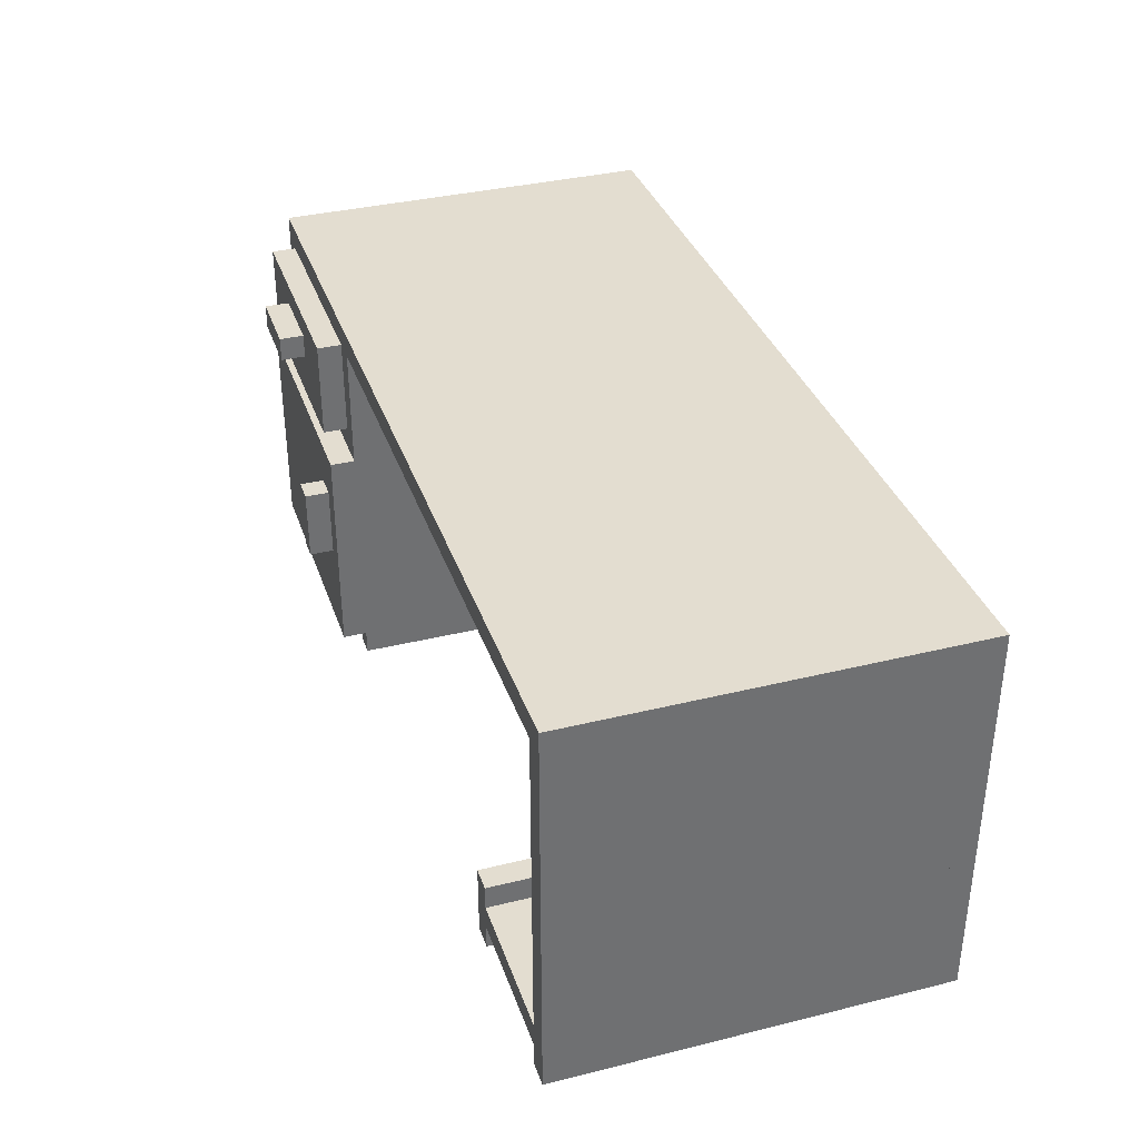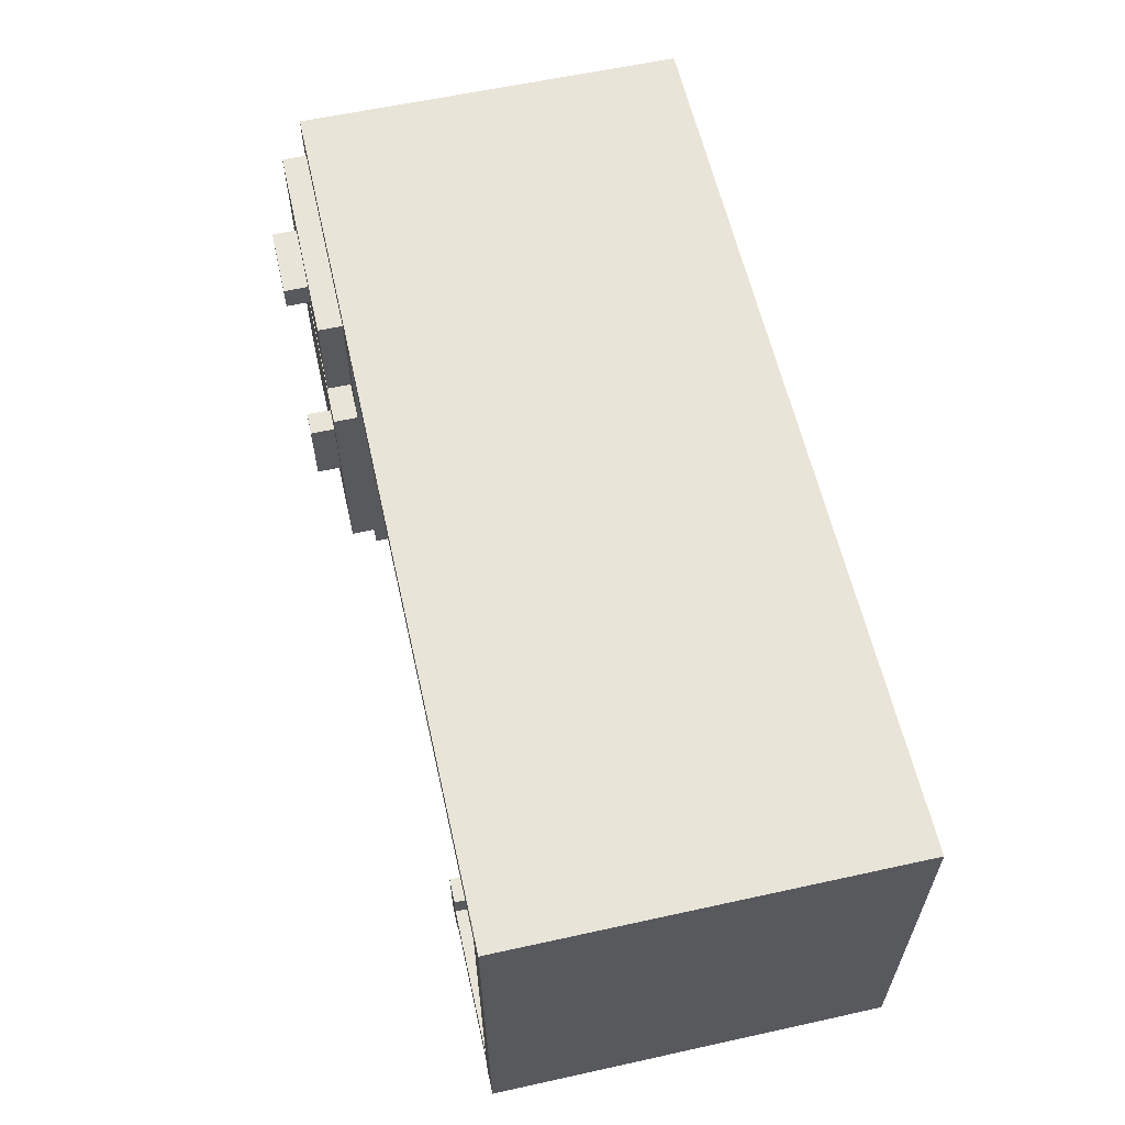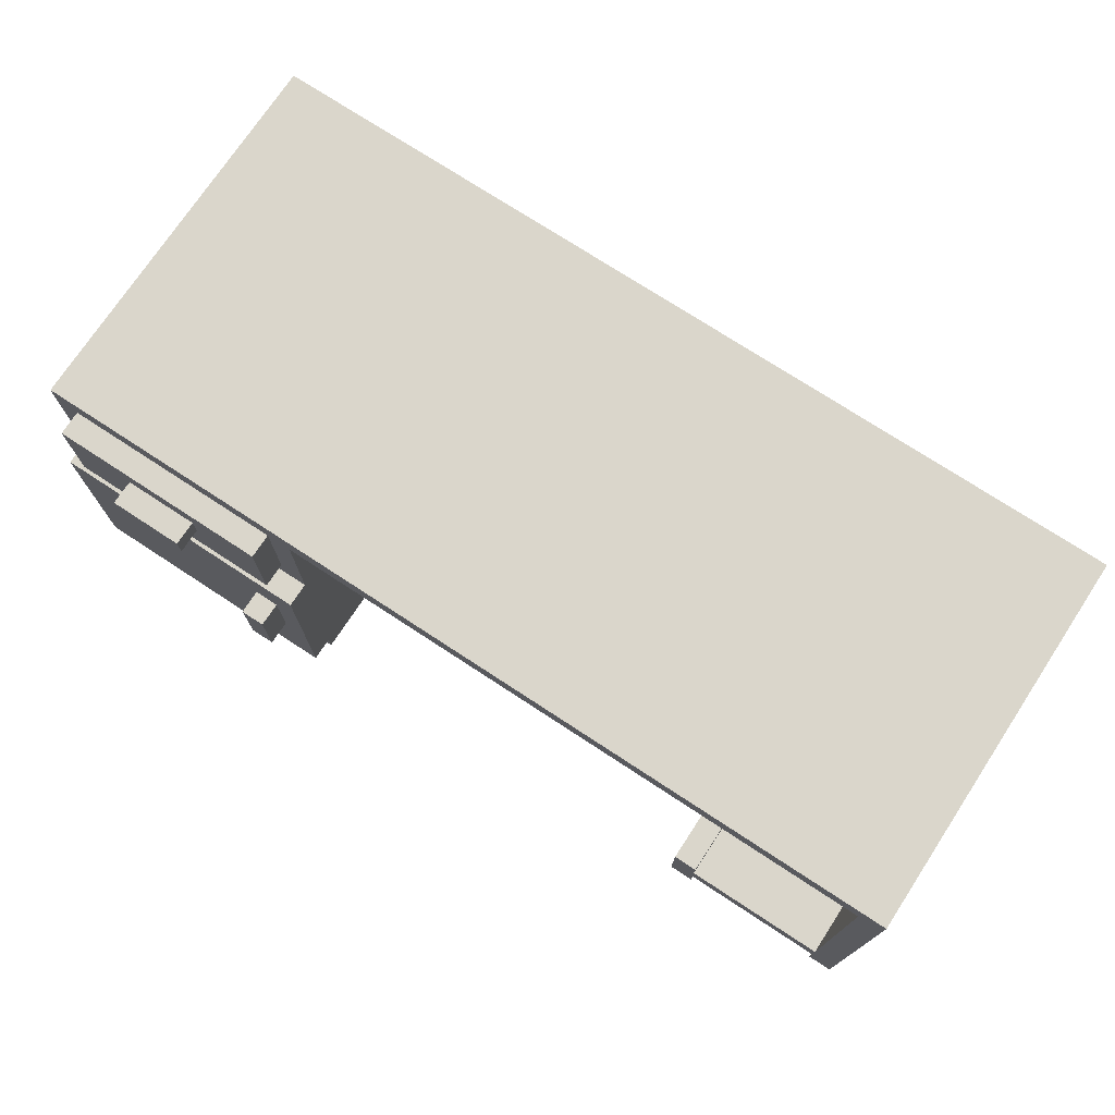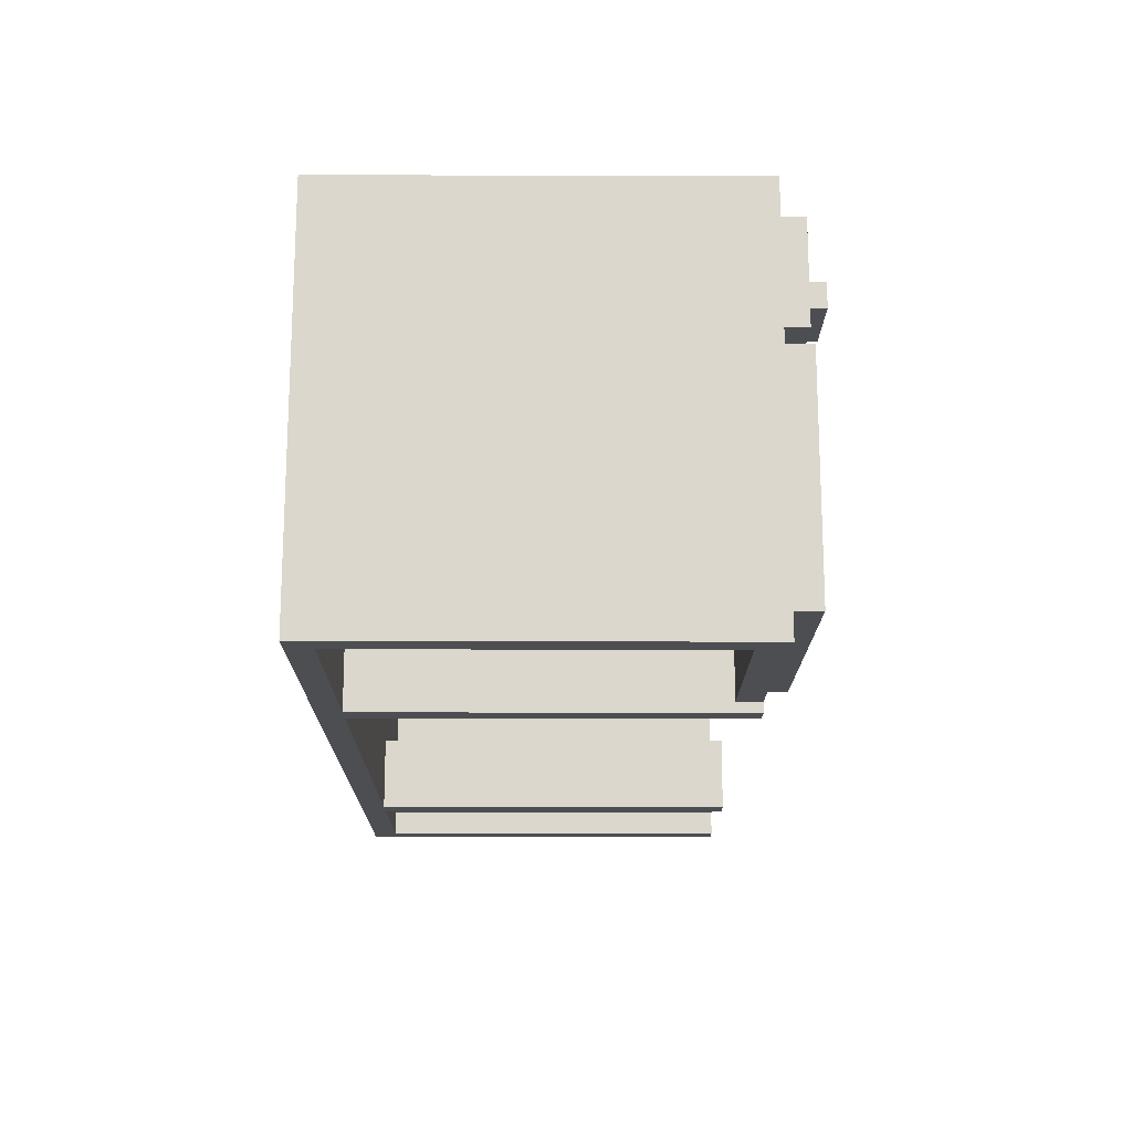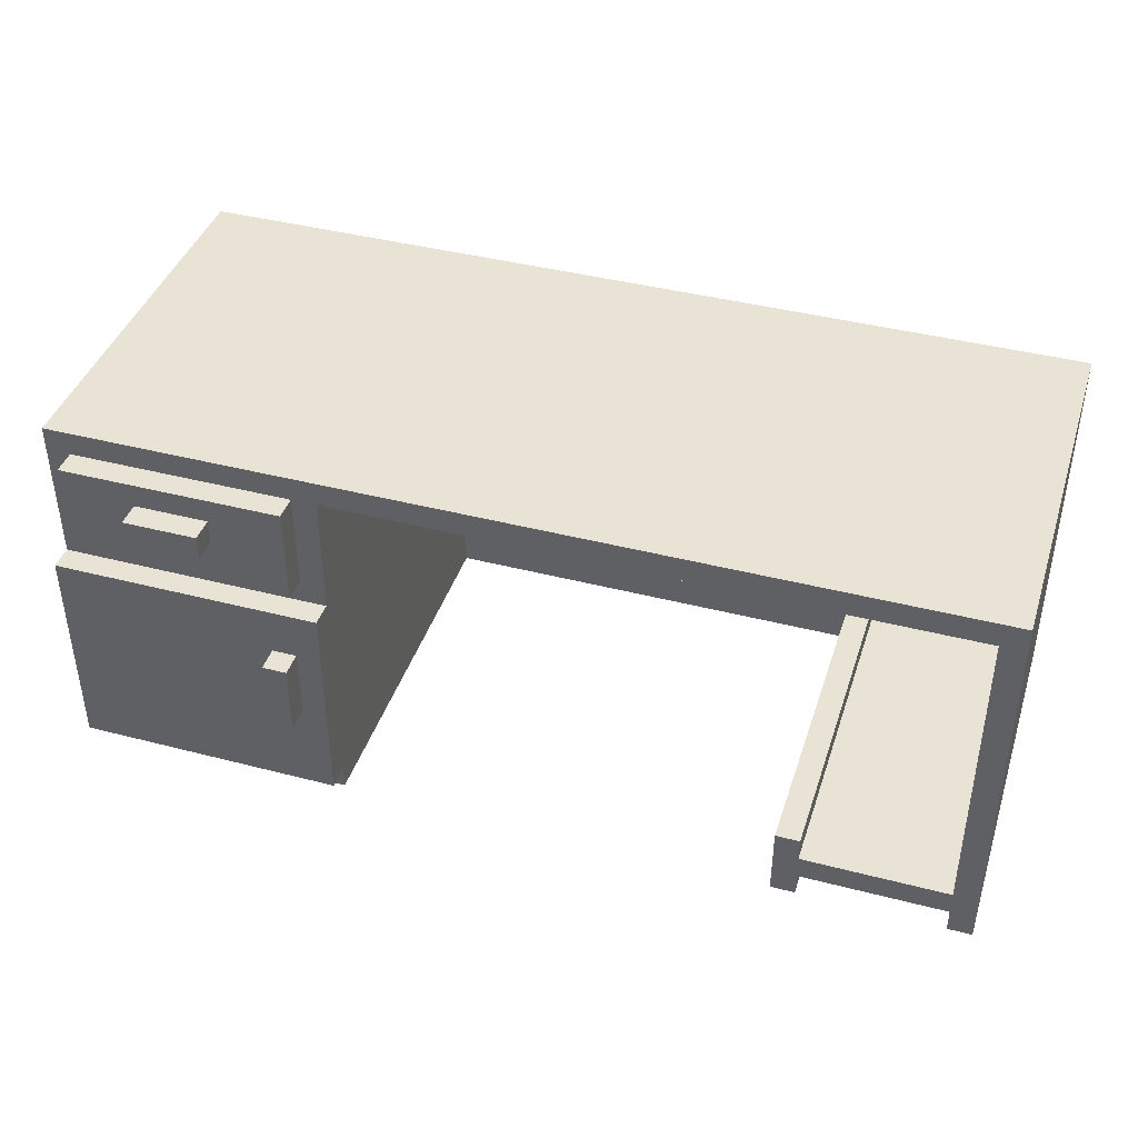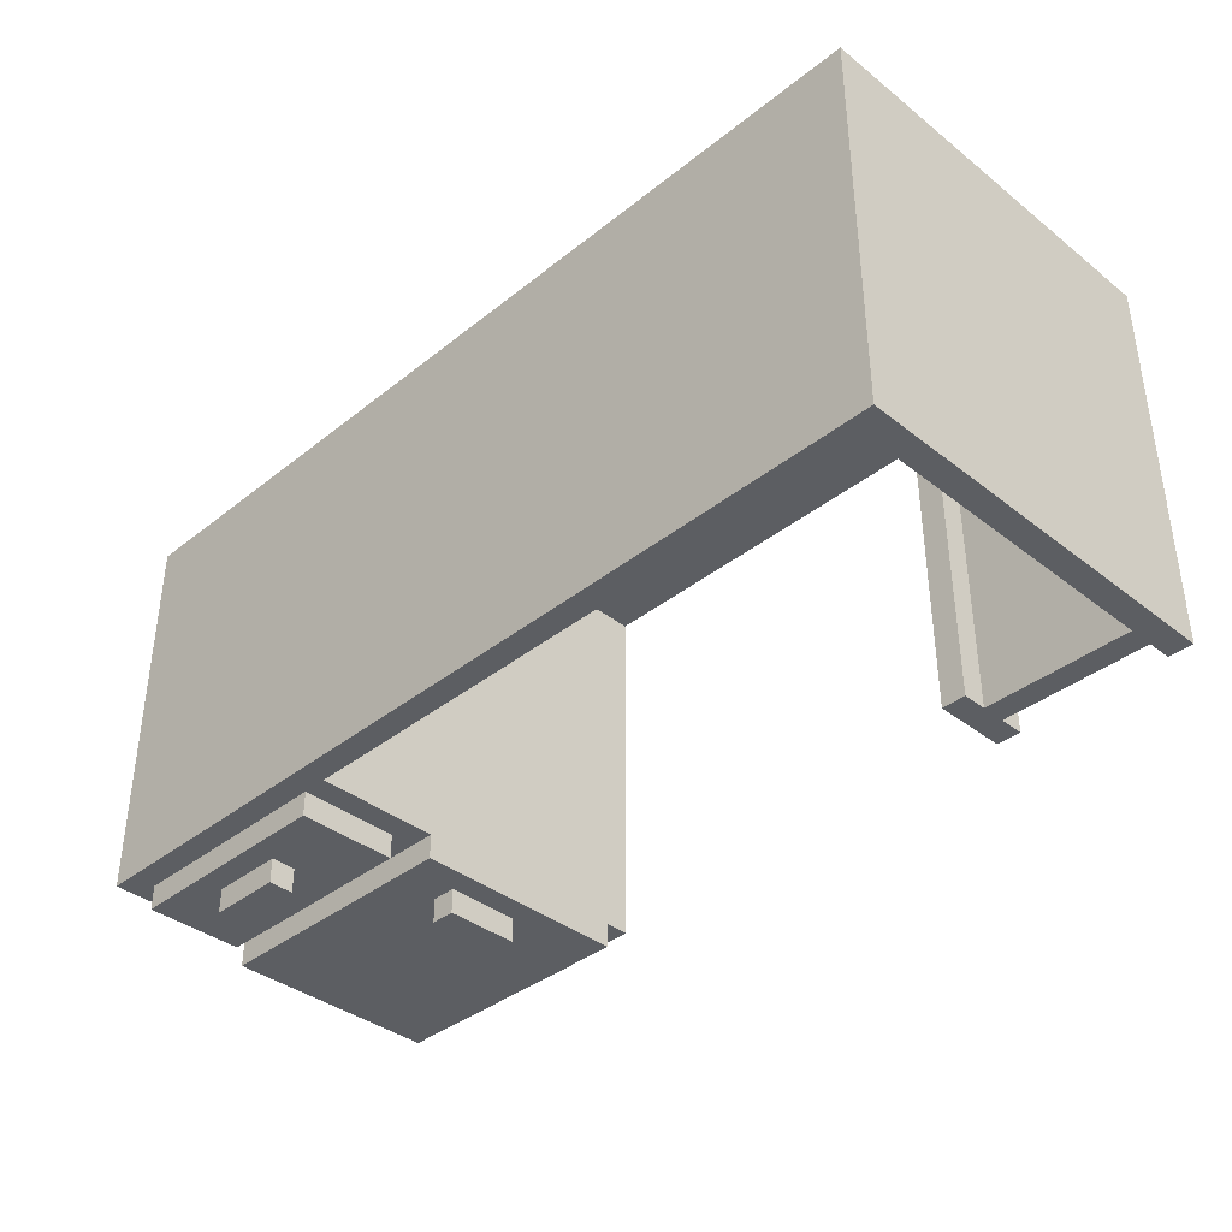
<metadata>
{"format":"obj","ext":"obj","renderer":"f3d","projection":"perspective","resolution":1024,"background":"white","views":[{"elev":35.6,"azim":-108.0,"up":"+Y"},{"elev":59.9,"azim":-102.7,"up":"+Y"},{"elev":73.7,"azim":-146.7,"up":"+Y"},{"elev":-16.7,"azim":89.7,"up":"+Y"},{"elev":41.3,"azim":-162.5,"up":"+Y"},{"elev":-38.0,"azim":-134.8,"up":"+Z"}]}
</metadata>
<code>
o cube
v -0.4375 0.125 0.3125
v -0.4375 0.125 -0.625
v -0.4375 -0.0625 0.3125
v -0.4375 -0.0625 -0.625
v -0.5 0.125 0.3125
v -0.5 0.125 -0.625
v -0.5 -0.0625 0.3125
v -0.5 -0.0625 -0.625
f 2 1 3 4
f 7 5 6 8
f 5 1 2 6
f 4 3 7 8
f 3 1 5 7
f 6 2 4 8
o cube
v -0.5 0.0625 0.3125
v -0.5 0.0625 -0.625
v -0.5 0 0.3125
v -0.5 0 -0.625
v -0.875 0.0625 0.3125
v -0.875 0.0625 -0.625
v -0.875 0 0.3125
v -0.875 0 -0.625
f 10 9 11 12
f 15 13 14 16
f 13 9 10 14
f 12 11 15 16
f 11 9 13 15
f 14 10 12 16
o cube
v -0.875 0.875 0.3125
v -0.875 0.875 -0.625
v -0.875 -0.0625 0.3125
v -0.875 -0.0625 -0.625
v -0.9375 0.875 0.3125
v -0.9375 0.875 -0.625
v -0.9375 -0.0625 0.3125
v -0.9375 -0.0625 -0.625
f 18 17 19 20
f 23 21 22 24
f 21 17 18 22
f 20 19 23 24
f 19 17 21 23
f 22 18 20 24
o cube
v 1.375 0.9375 0.375
v 1.375 0.9375 -0.625
v 1.375 0.875 0.375
v 1.375 0.875 -0.625
v -0.9375 0.9375 0.375
v -0.9375 0.9375 -0.625
v -0.9375 0.875 0.375
v -0.9375 0.875 -0.625
f 26 25 27 28
f 31 29 30 32
f 29 25 26 30
f 28 27 31 32
f 27 25 29 31
f 30 26 28 32
o cube
v 1.125 0.8125 -0.6875
v 1.125 0.8125 -0.75
v 1.125 0.75 -0.6875
v 1.125 0.75 -0.75
v 0.9375 0.8125 -0.6875
v 0.9375 0.8125 -0.75
v 0.9375 0.75 -0.6875
v 0.9375 0.75 -0.75
f 34 33 35 36
f 39 37 38 40
f 37 33 34 38
f 36 35 39 40
f 35 33 37 39
f 38 34 36 40
o cube
v 1.312 0.875 -0.625
v 1.312 0.875 -0.6875
v 1.312 0.625 -0.625
v 1.312 0.625 -0.6875
v 0.75 0.875 -0.625
v 0.75 0.875 -0.6875
v 0.75 0.625 -0.625
v 0.75 0.625 -0.6875
f 42 41 43 44
f 47 45 46 48
f 45 41 42 46
f 44 43 47 48
f 43 41 45 47
f 46 42 44 48
o cube
v 0.75 0.875 0.3125
v 0.75 0.875 -0.625
v 0.75 -0.0625 0.3125
v 0.75 -0.0625 -0.625
v 0.6875 0.875 0.3125
v 0.6875 0.875 -0.625
v 0.6875 -0.0625 0.3125
v 0.6875 -0.0625 -0.625
f 50 49 51 52
f 55 53 54 56
f 53 49 50 54
f 52 51 55 56
f 51 49 53 55
f 54 50 52 56
o cube
v 1.375 0.5625 -0.625
v 1.375 0.5625 -0.6875
v 1.375 0 -0.625
v 1.375 0 -0.6875
v 0.6875 0.5625 -0.625
v 0.6875 0.5625 -0.6875
v 0.6875 0 -0.625
v 0.6875 0 -0.6875
f 58 57 59 60
f 63 61 62 64
f 61 57 58 62
f 60 59 63 64
f 59 57 61 63
f 62 58 60 64
o cube
v 0.8125 0.4375 -0.6875
v 0.8125 0.4375 -0.75
v 0.8125 0.25 -0.6875
v 0.8125 0.25 -0.75
v 0.75 0.4375 -0.6875
v 0.75 0.4375 -0.75
v 0.75 0.25 -0.6875
v 0.75 0.25 -0.75
f 66 65 67 68
f 71 69 70 72
f 69 65 66 70
f 68 67 71 72
f 67 65 69 71
f 70 66 68 72
o cube
v 1.375 0.875 0.3125
v 1.375 0.875 -0.625
v 1.375 -0.0625 0.3125
v 1.375 -0.0625 -0.625
v 1.312 0.875 0.3125
v 1.312 0.875 -0.625
v 1.312 -0.0625 0.3125
v 1.312 -0.0625 -0.625
f 74 73 75 76
f 79 77 78 80
f 77 73 74 78
f 76 75 79 80
f 75 73 77 79
f 78 74 76 80
o cube
v 1.312 0.875 -0.5625
v 1.312 0.875 -0.625
v 1.312 -0.0375 -0.5625
v 1.312 -0.0375 -0.625
v 0.75 0.875 -0.5625
v 0.75 0.875 -0.625
v 0.75 -0.0375 -0.5625
v 0.75 -0.0375 -0.625
f 82 81 83 84
f 87 85 86 88
f 85 81 82 86
f 84 83 87 88
f 83 81 85 87
f 86 82 84 88
o cube
v 1.375 0.875 0.375
v 1.375 0.875 0.3125
v 1.375 -0.0625 0.375
v 1.375 -0.0625 0.3125
v -0.9375 0.875 0.375
v -0.9375 0.875 0.3125
v -0.9375 -0.0625 0.375
v -0.9375 -0.0625 0.3125
f 90 89 91 92
f 95 93 94 96
f 93 89 90 94
f 92 91 95 96
f 91 89 93 95
f 94 90 92 96

</code>
